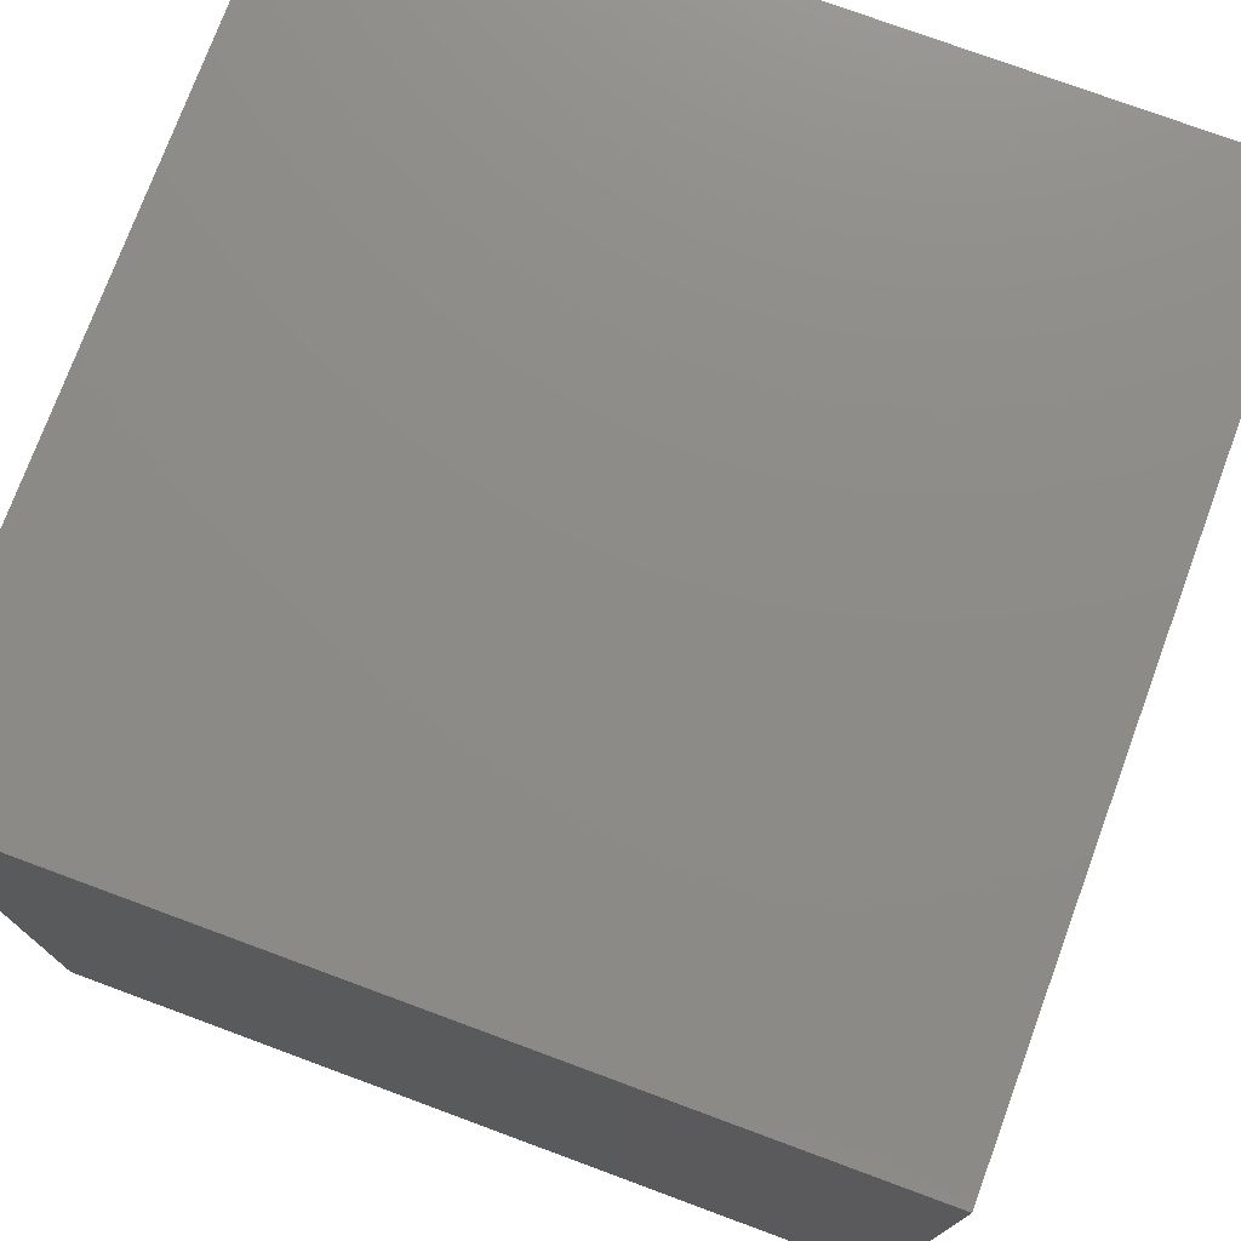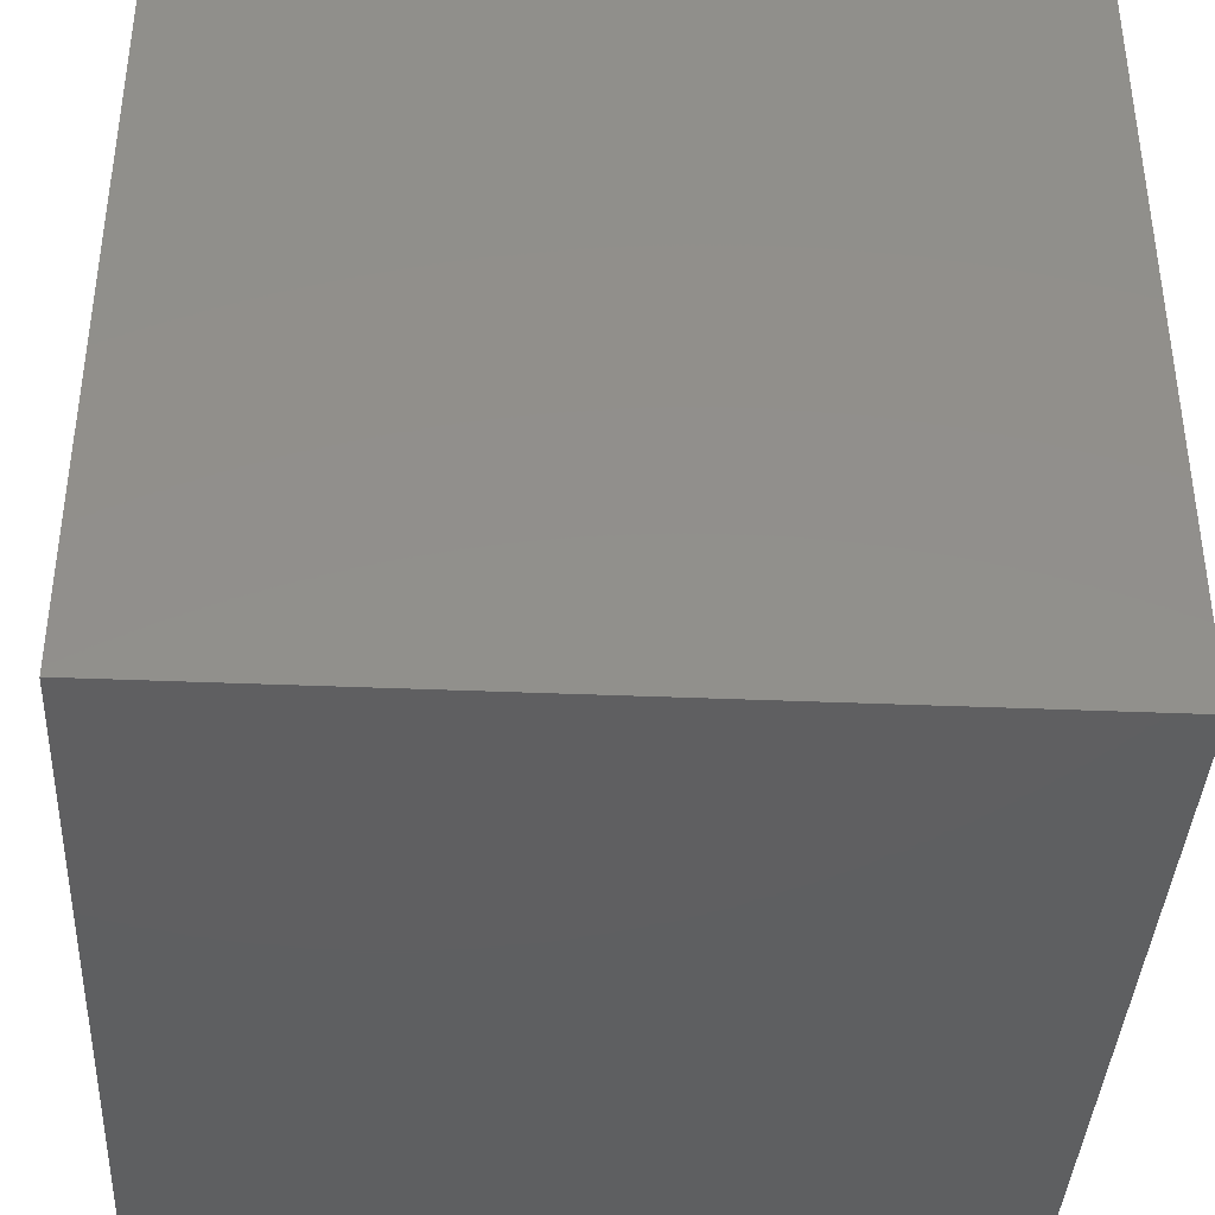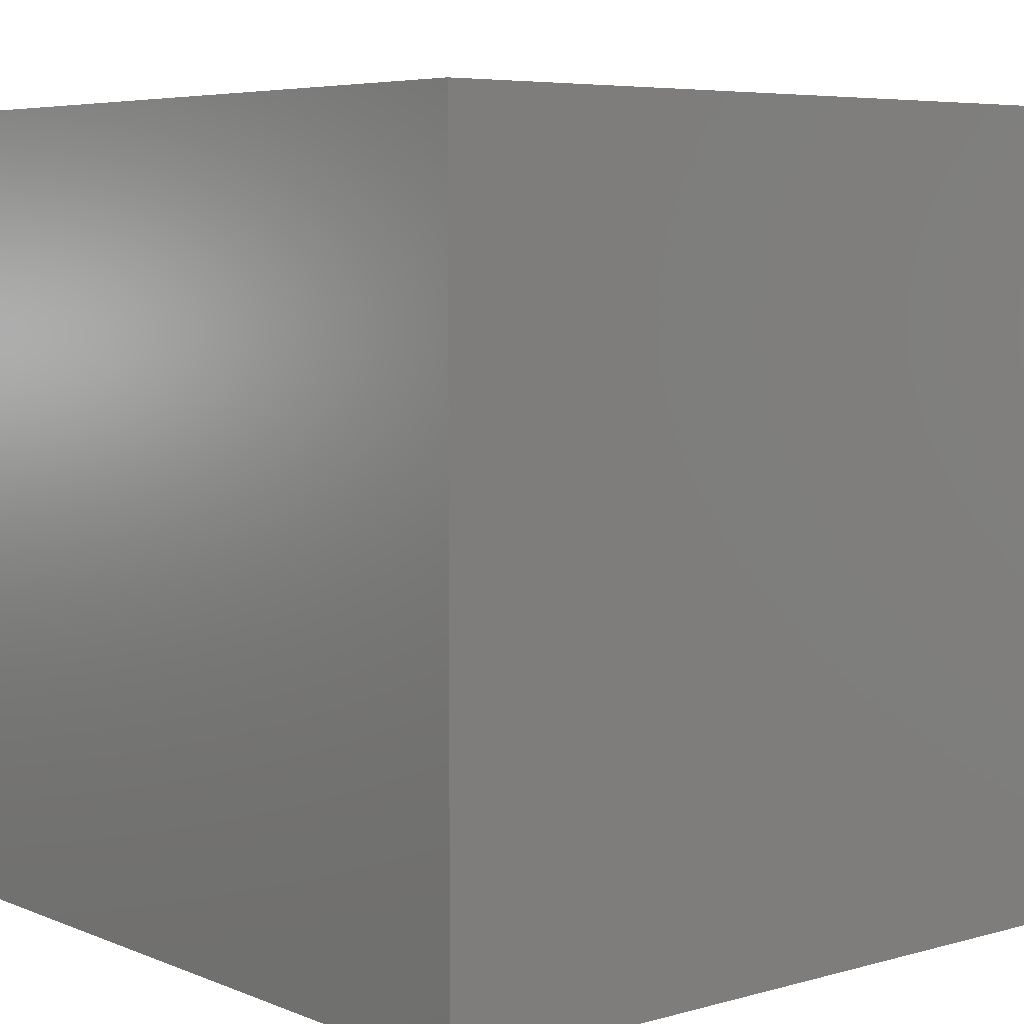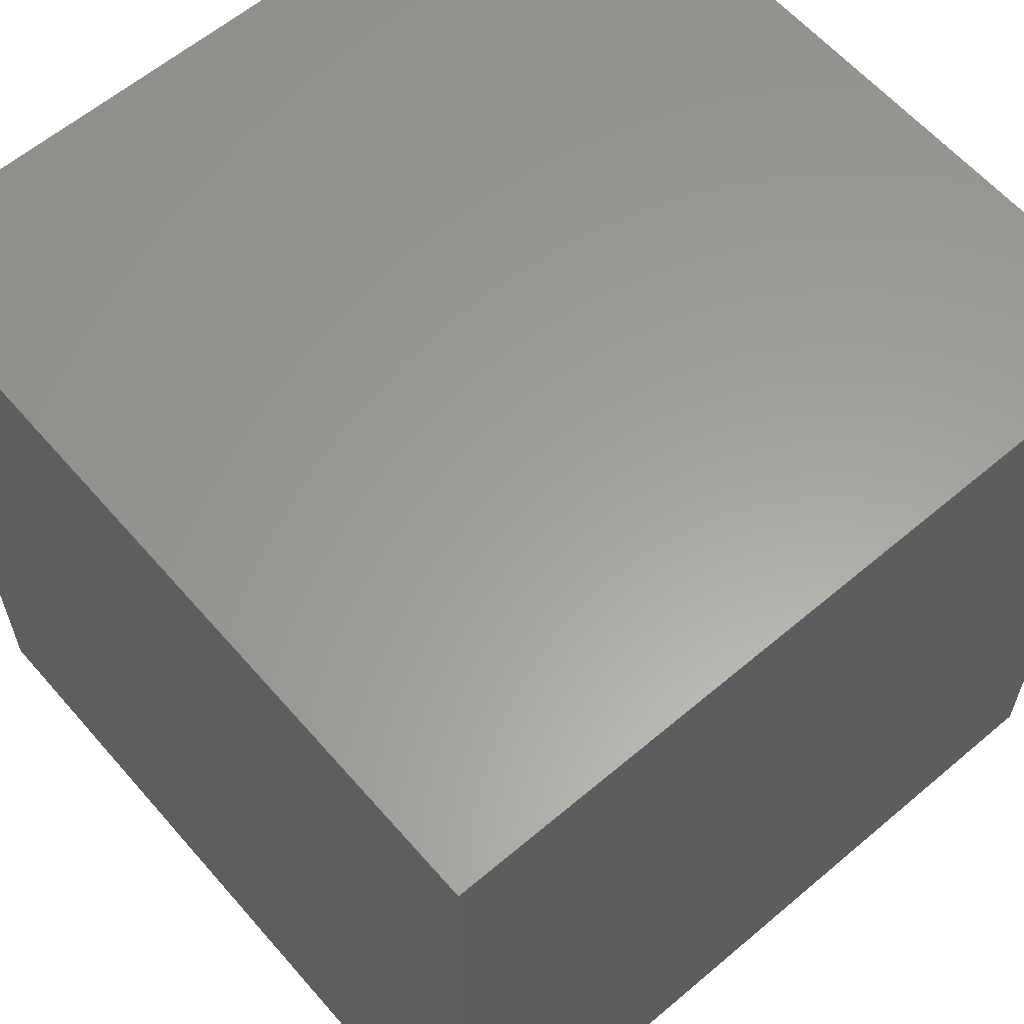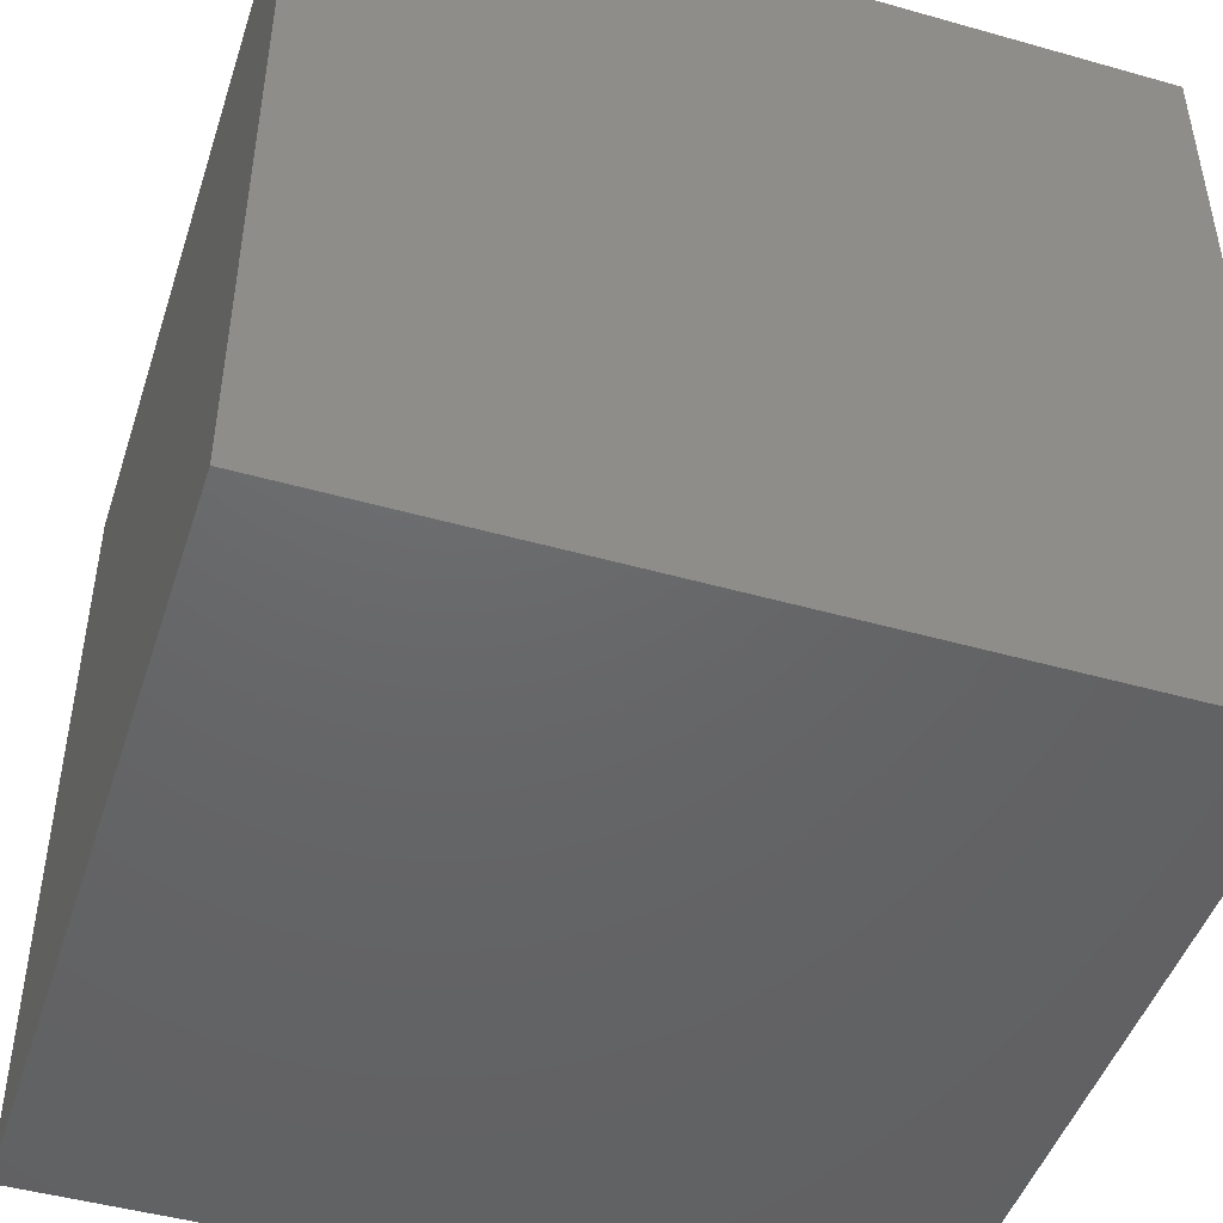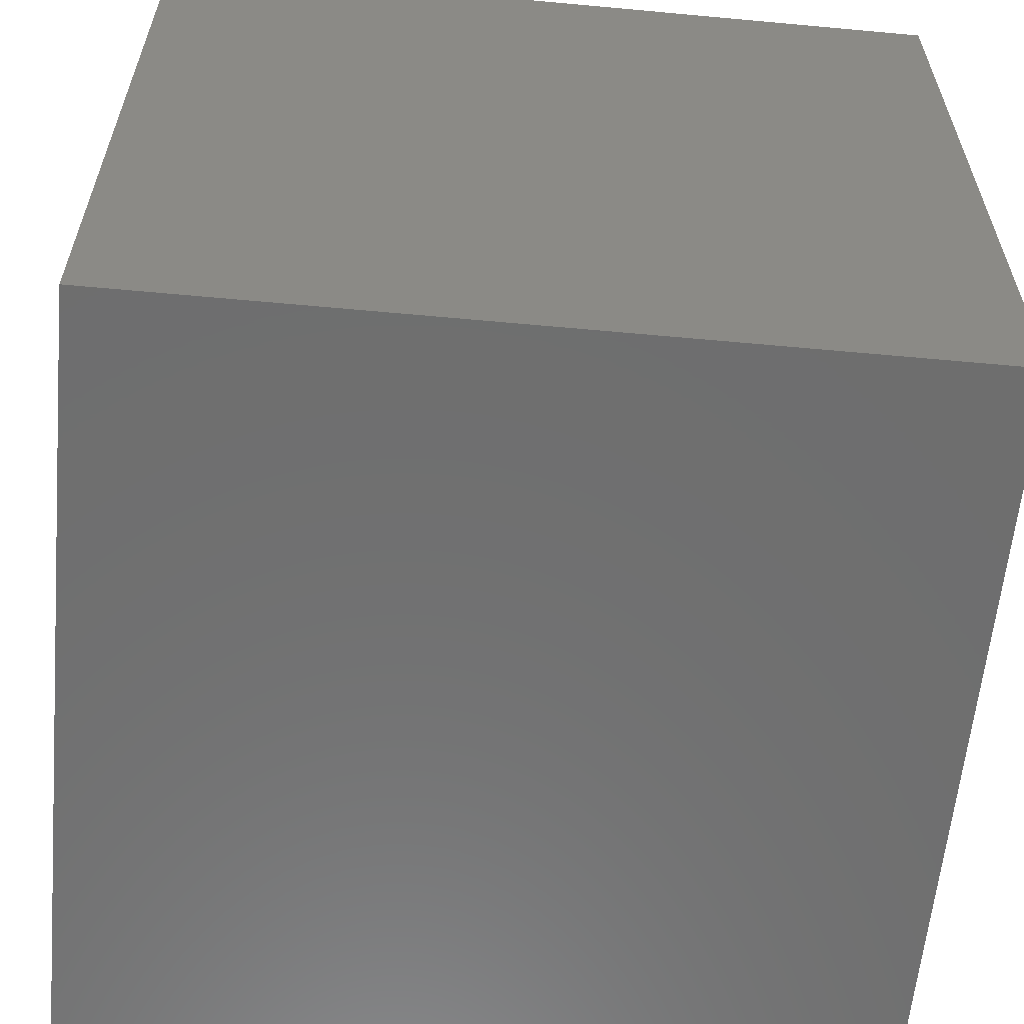
<metadata>
{"format":"stl","ext":"stl","renderer":"f3d","projection":"perspective","resolution":1024,"background":"white","views":[{"elev":75.6,"azim":-69.7,"up":"+Y"},{"elev":-39.0,"azim":87.0,"up":"+Y"},{"elev":5.9,"azim":-39.9,"up":"+Z"},{"elev":60.8,"azim":49.2,"up":"+Z"},{"elev":-46.9,"azim":72.2,"up":"+Y"},{"elev":-60.4,"azim":-5.4,"up":"+Y"}]}
</metadata>
<code>
# stl→obj: 8 verts, 12 faces
v 1 6 4
v 0 6 4
v 1 5 4
v 0 5 4
v 1 5 3
v 0 5 3
v 1 6 3
v 0 6 3
f 1 2 3
f 3 2 4
f 5 6 7
f 7 6 8
f 4 6 3
f 3 6 5
f 2 8 4
f 4 8 6
f 1 7 2
f 2 7 8
f 3 5 1
f 1 5 7

</code>
